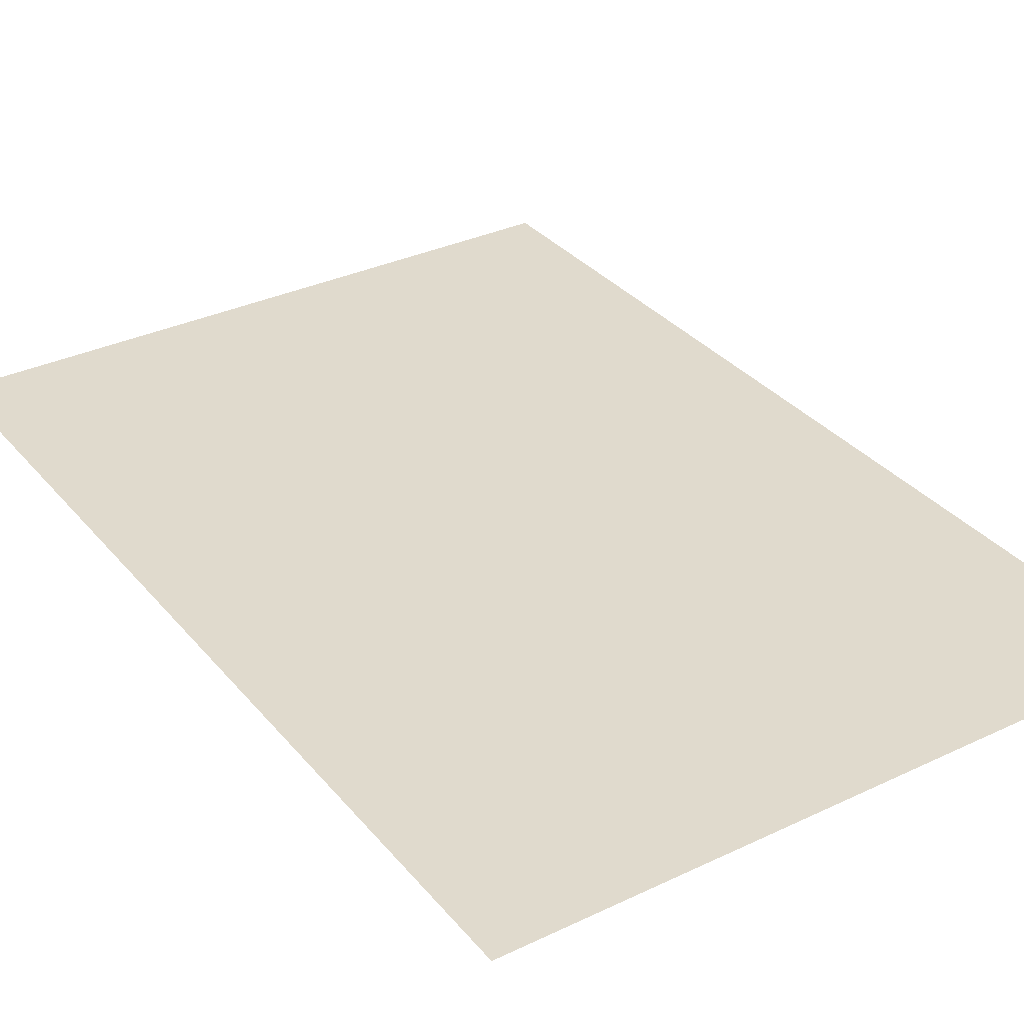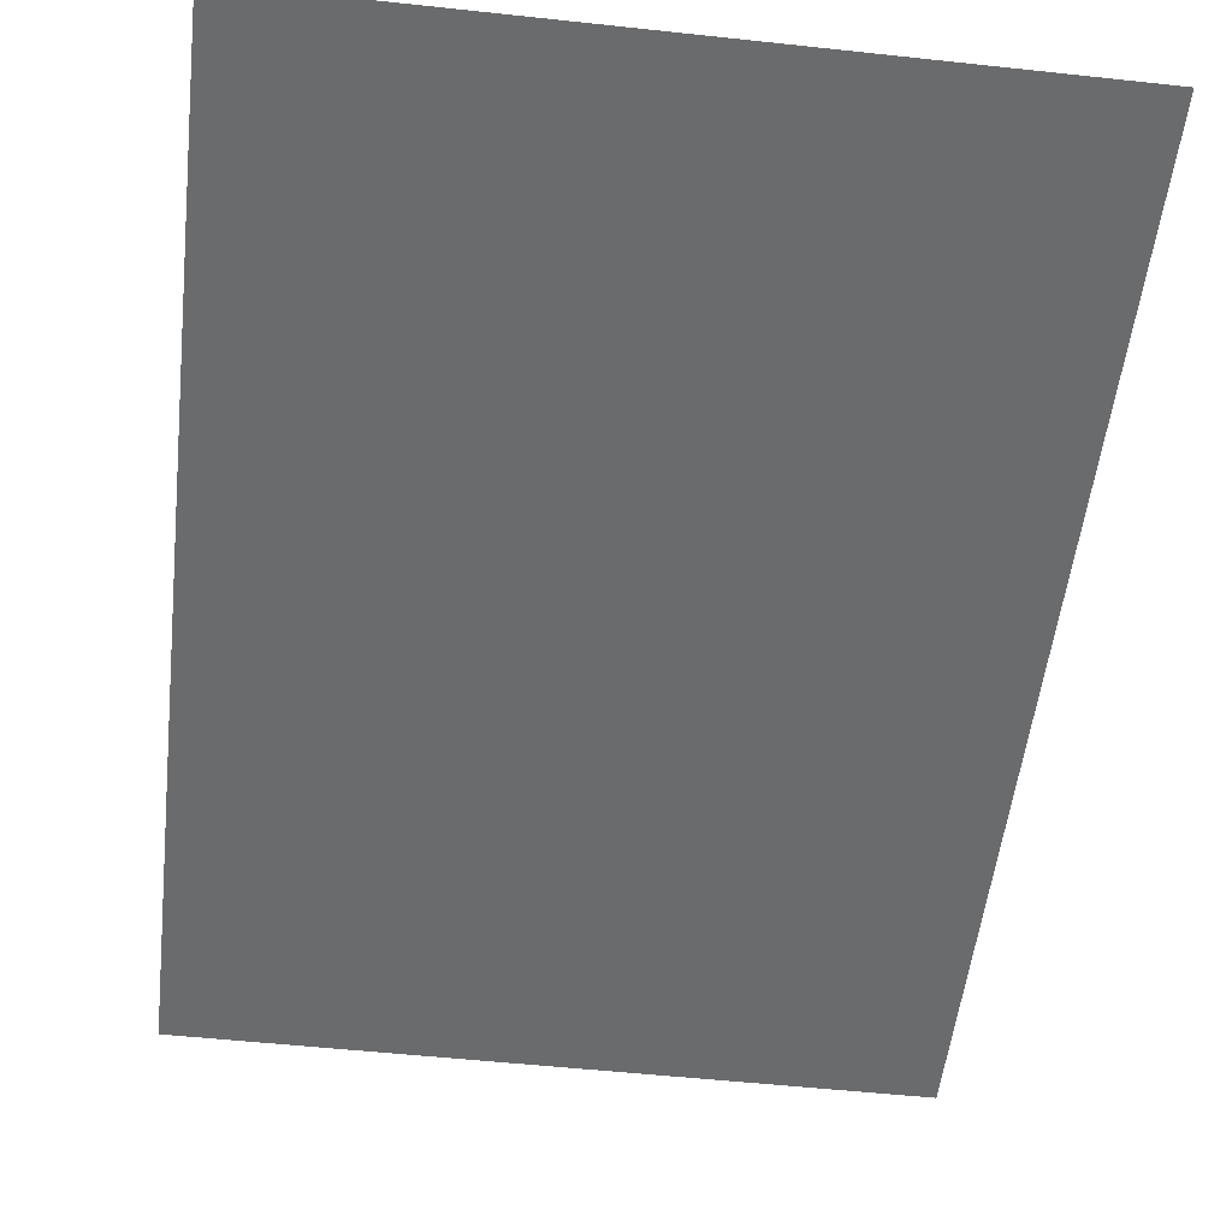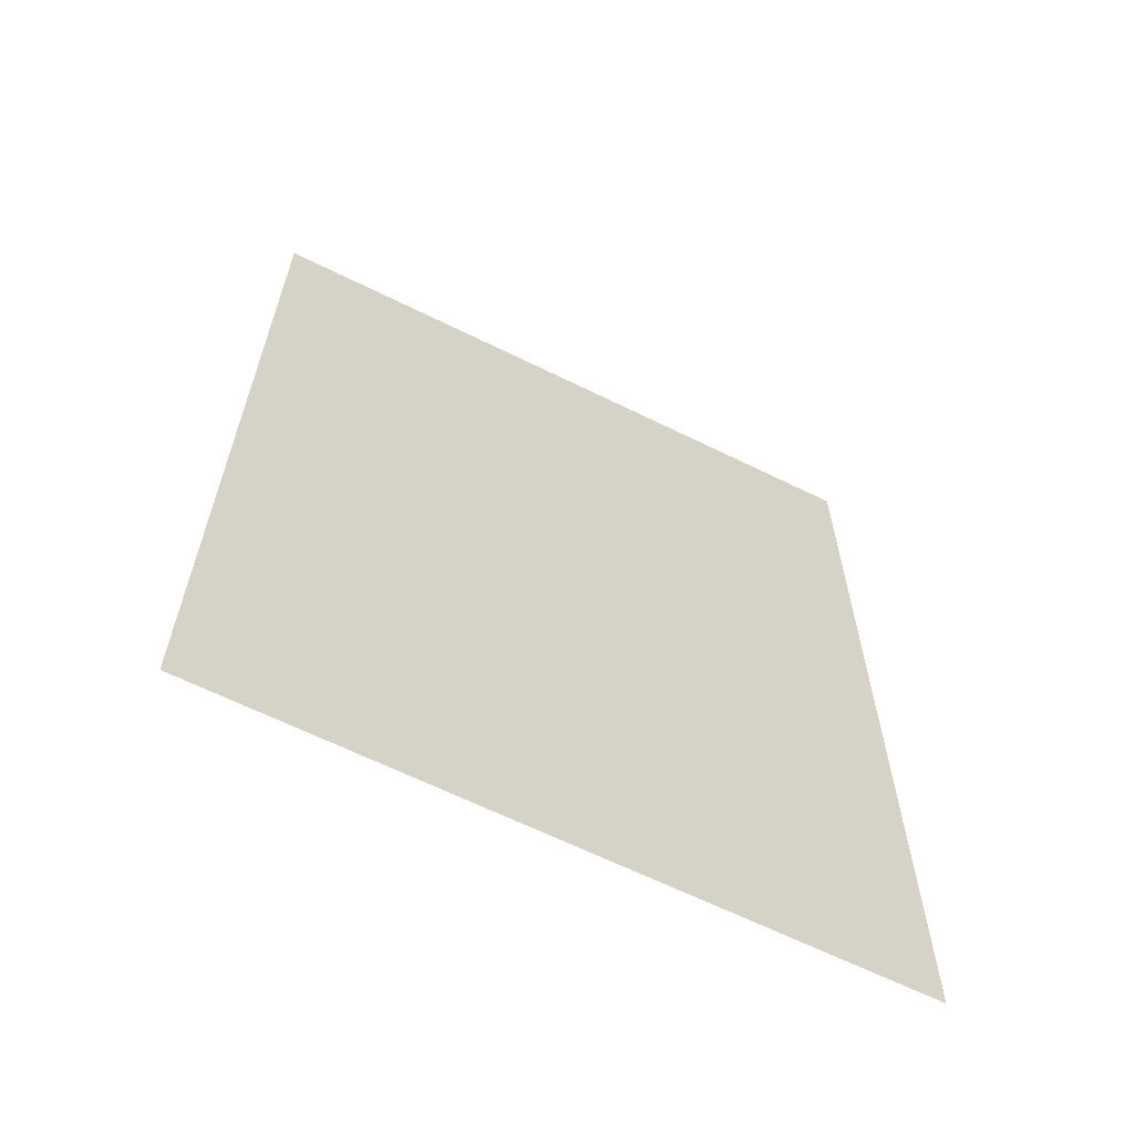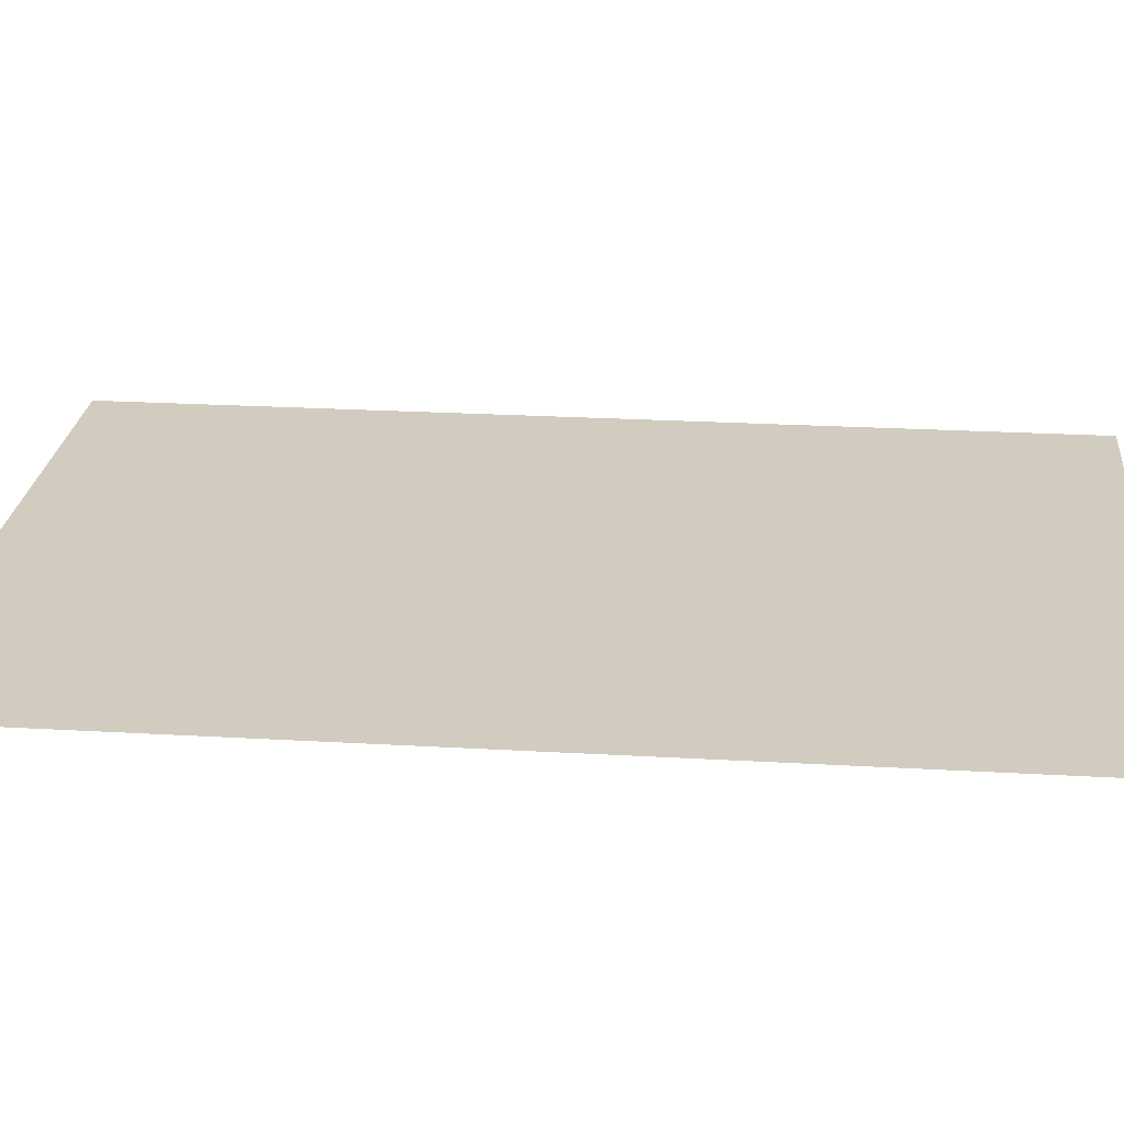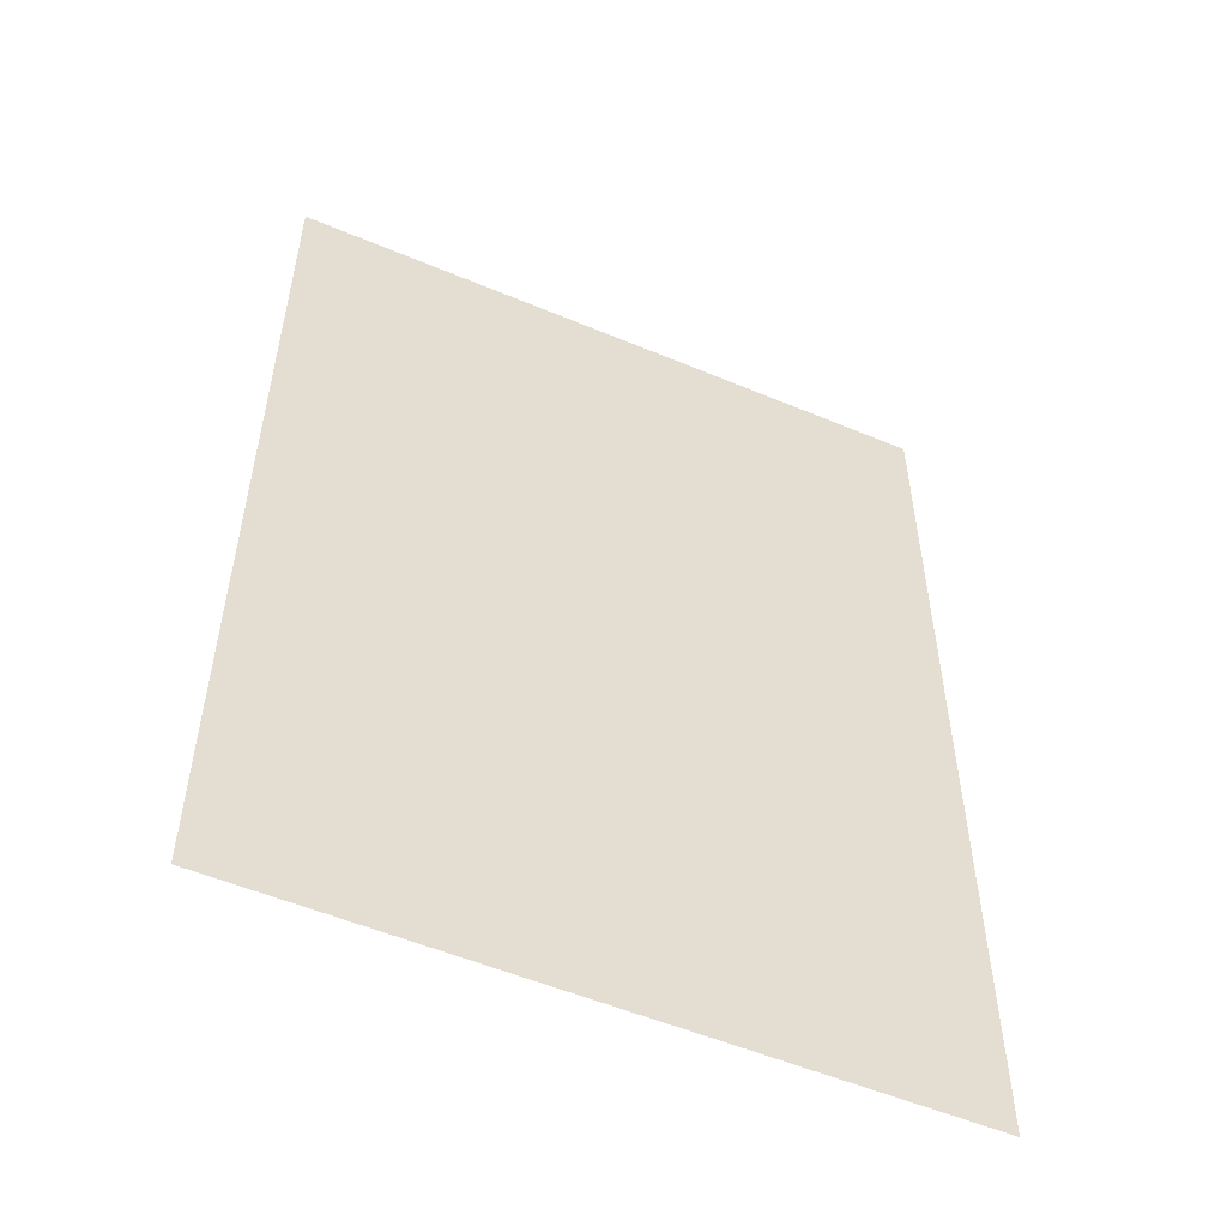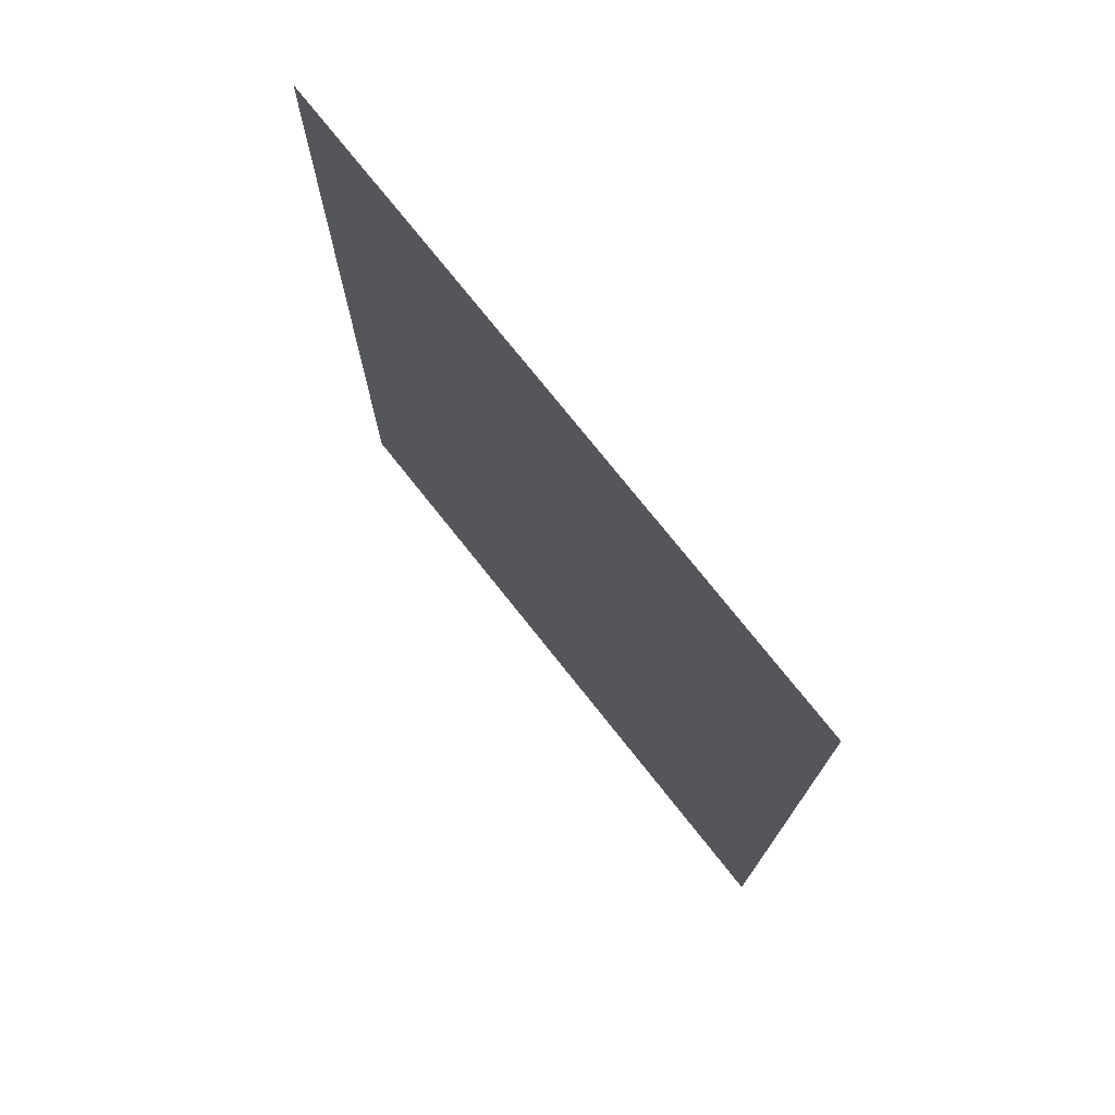
<metadata>
{"format":"obj","ext":"obj","renderer":"f3d","projection":"perspective","resolution":1024,"background":"white","views":[{"elev":33.1,"azim":146.8,"up":"+Z"},{"elev":-53.2,"azim":-6.6,"up":"+Z"},{"elev":-64.3,"azim":-26.5,"up":"+Y"},{"elev":24.1,"azim":95.5,"up":"+Z"},{"elev":-54.2,"azim":156.0,"up":"+Y"},{"elev":75.8,"azim":-128.5,"up":"+Y"}]}
</metadata>
<code>
g shipSmall5
v -0.02777 -0.04022 1.192e-09
v 0.02777 0.04022 1.192e-09
v 0.02777 -0.04022 -1.192e-09
v -0.02777 0.04022 1.192e-09
g shipSmall5_0
f 3 2 1
f 2 4 1

</code>
